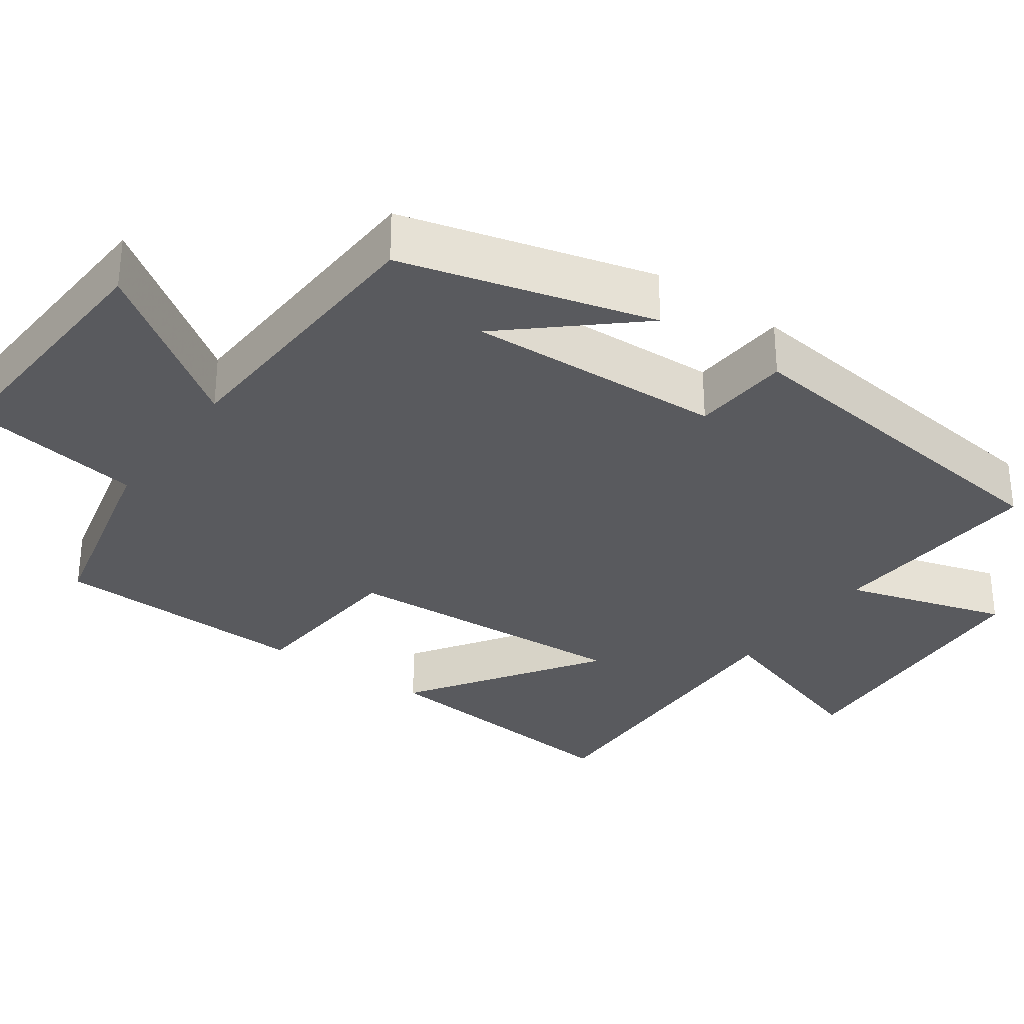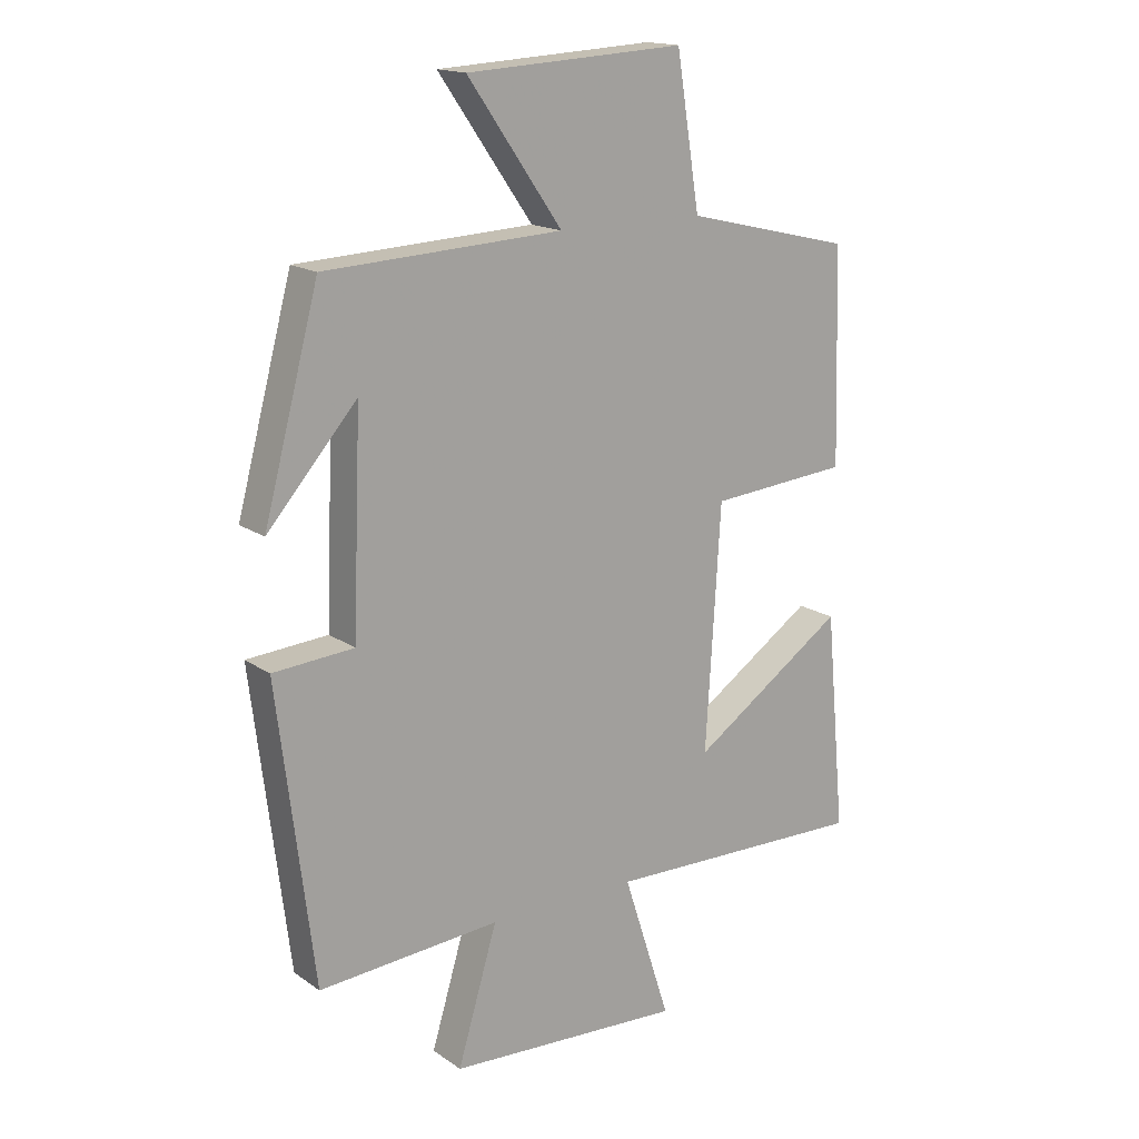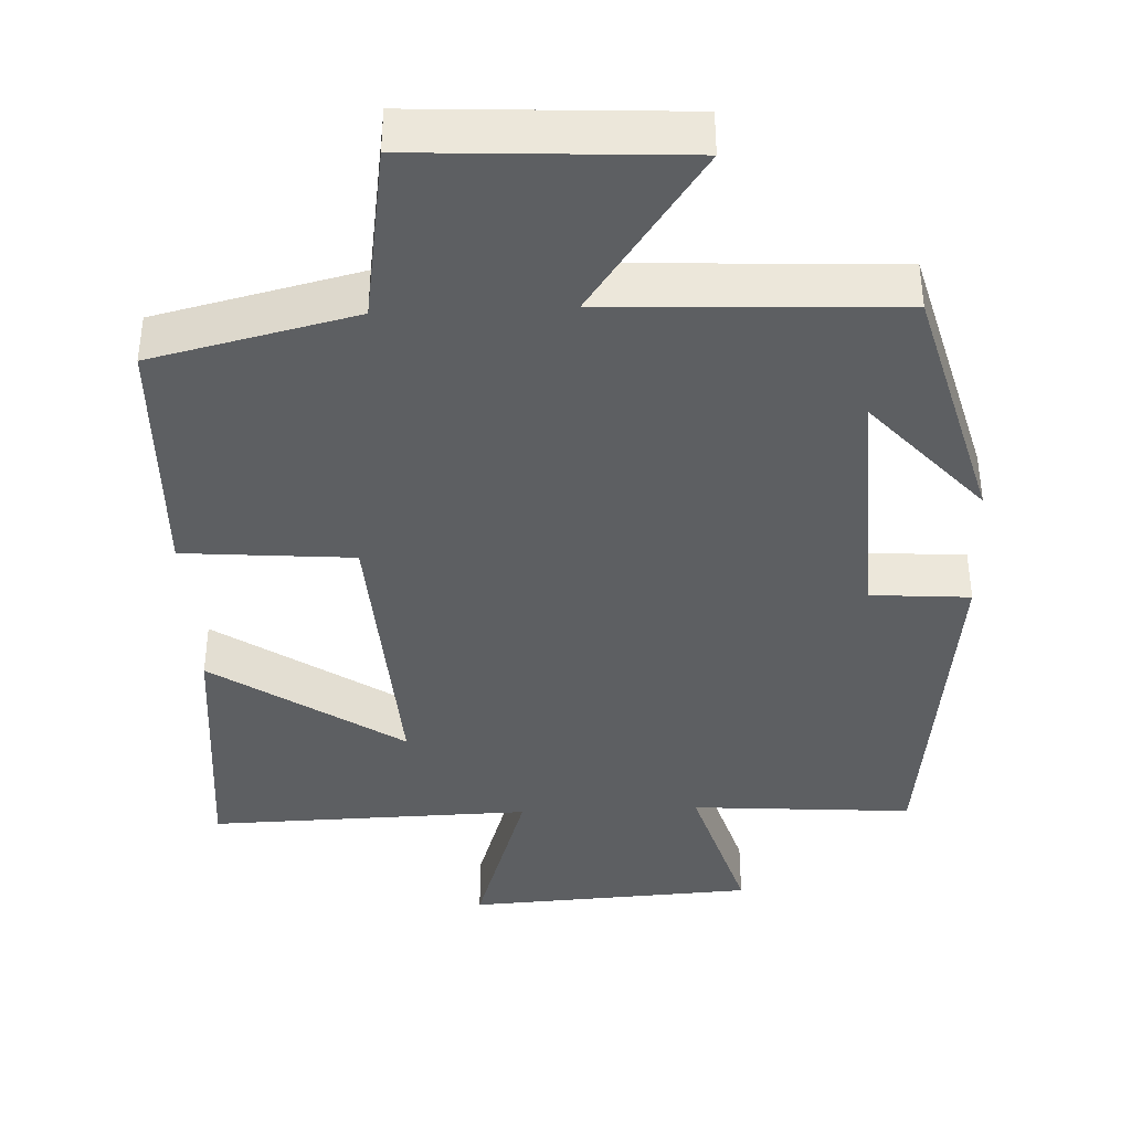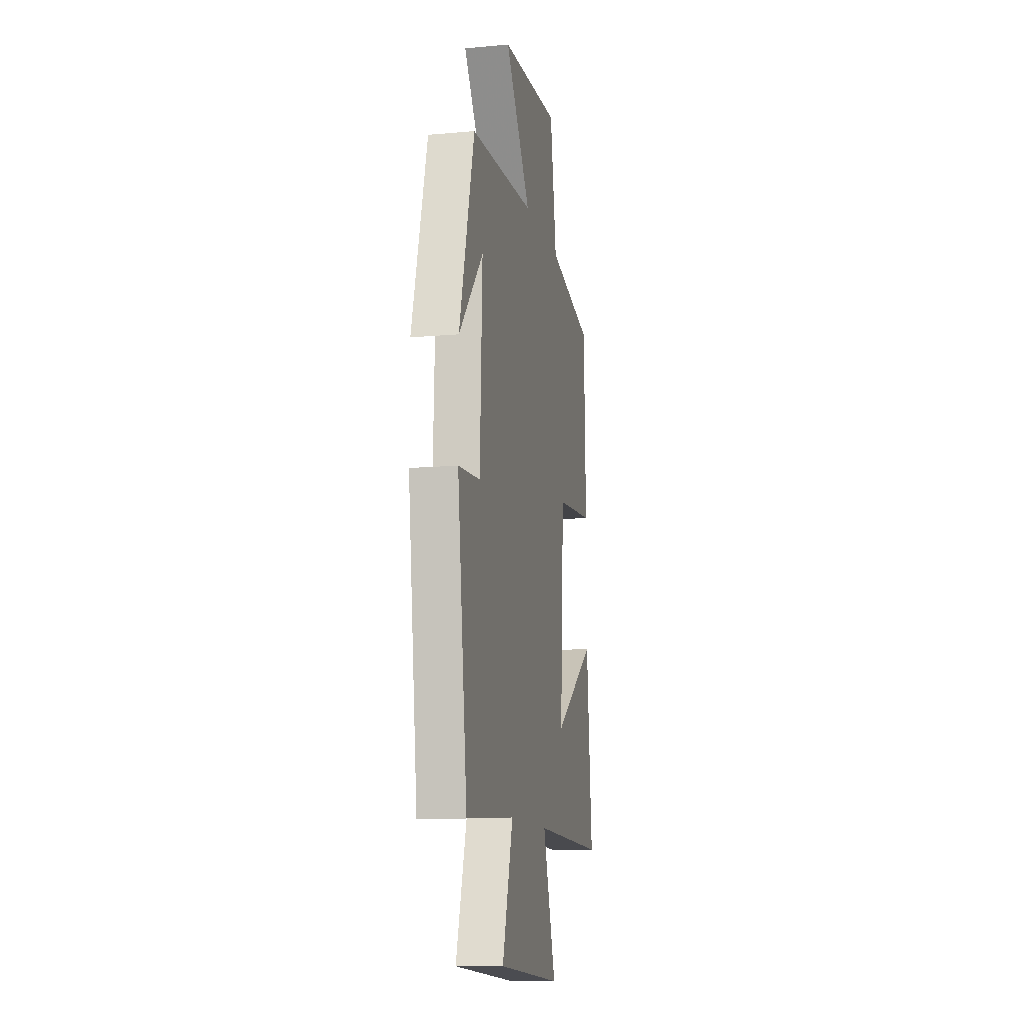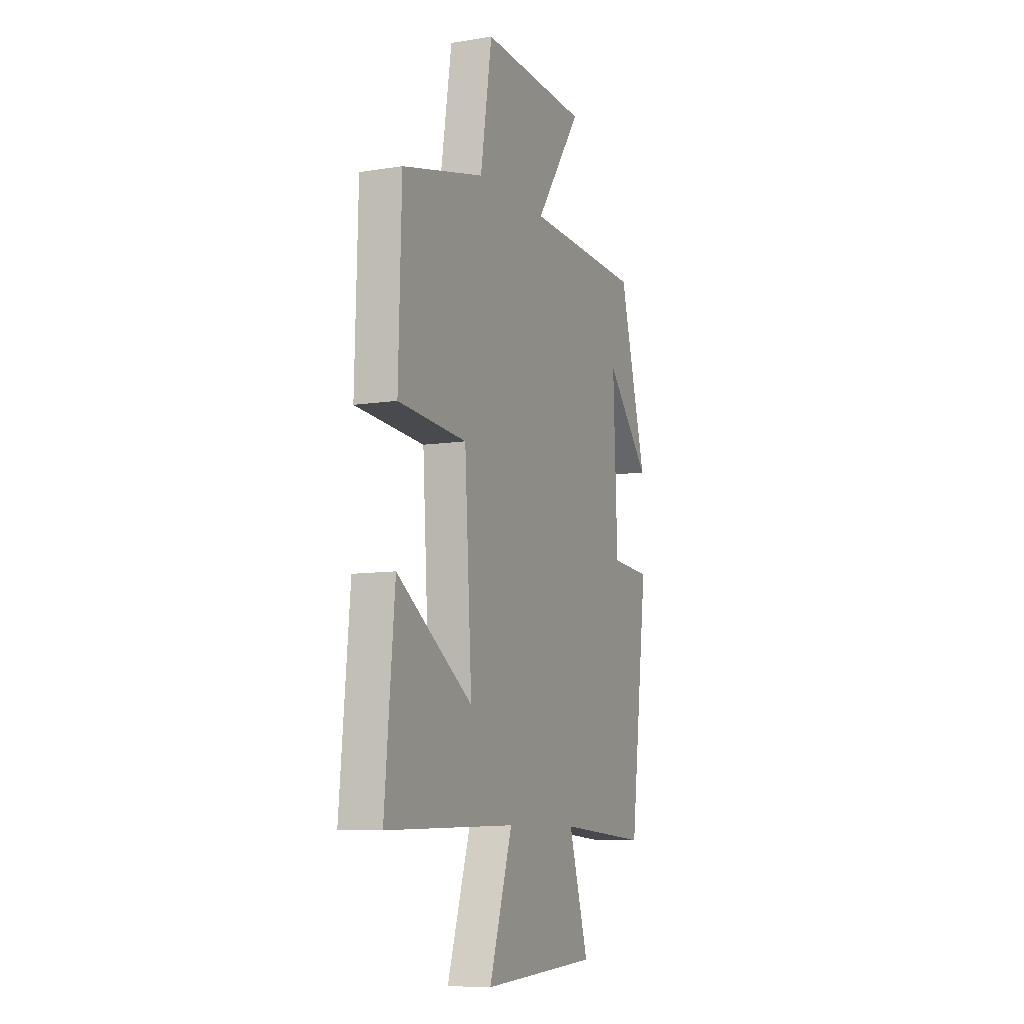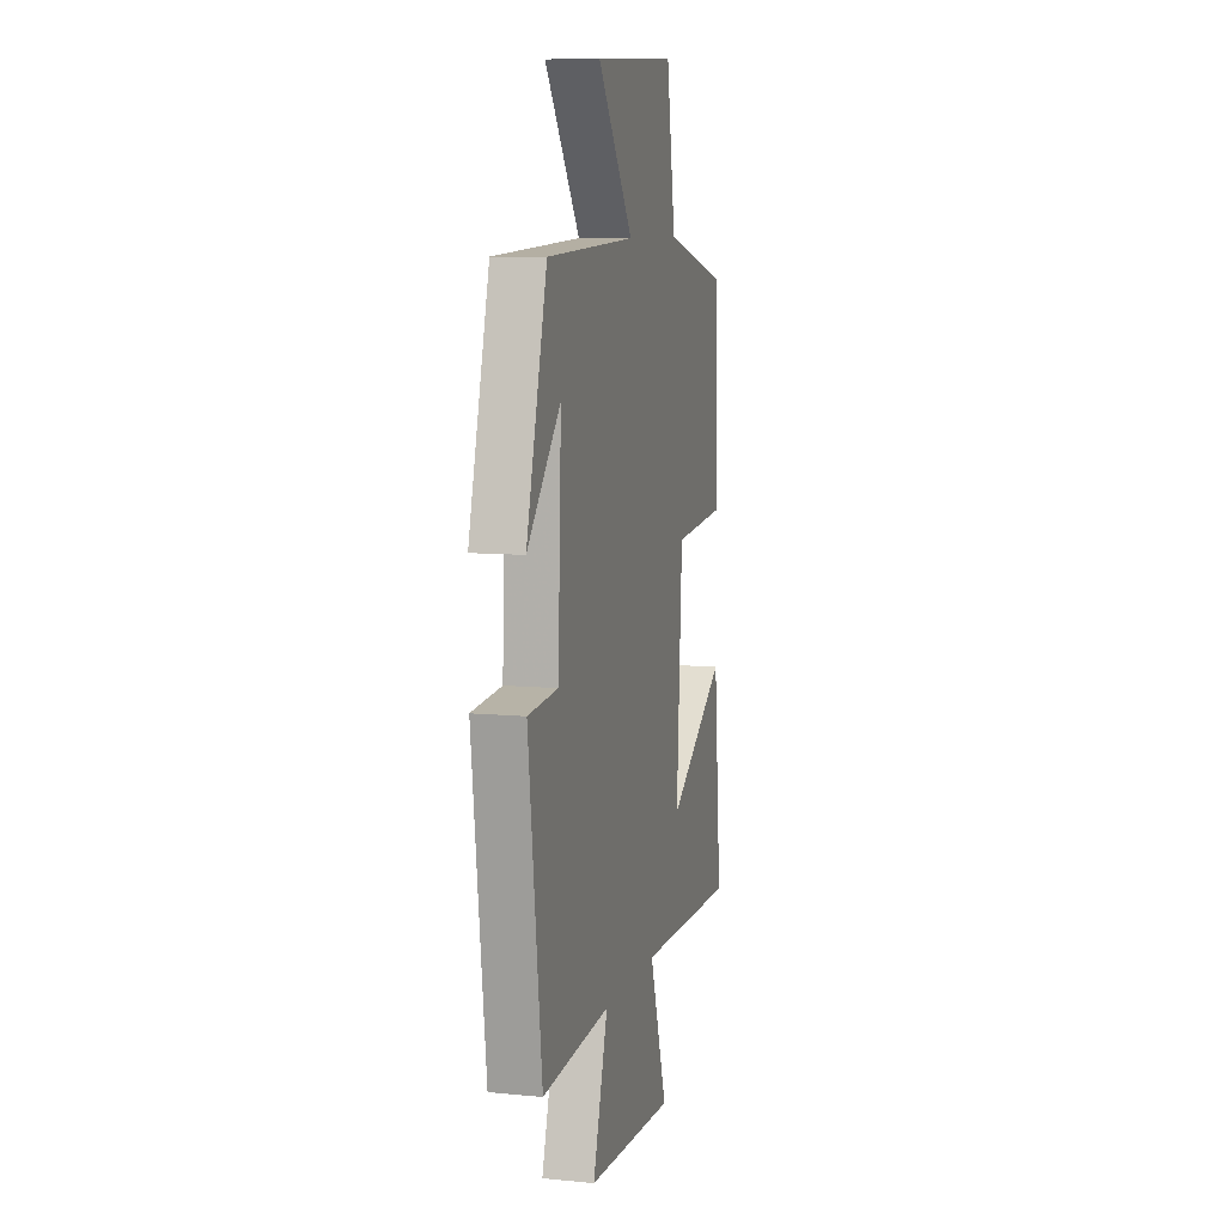
<metadata>
{"format":"obj","ext":"obj","renderer":"f3d","projection":"perspective","resolution":1024,"background":"white","views":[{"elev":-31.7,"azim":54.6,"up":"+Y"},{"elev":16.5,"azim":143.7,"up":"+Z"},{"elev":-39.5,"azim":2.6,"up":"+Y"},{"elev":-12.1,"azim":102.1,"up":"+Z"},{"elev":-8.7,"azim":-66.4,"up":"+Z"},{"elev":8.6,"azim":104.9,"up":"+Z"}]}
</metadata>
<code>
v 0.441 0.07 -0.522
v 0.144 0.07 -0.5
v 0.209 0.07 -0.717
v -0.177 0.07 -0.739
v -0.1 0.07 -0.5
v -0.533 0.07 -0.51
v -0.5 0.07 -0.153
v -0.248 0.07 -0.324
v -0.272 0.07 0.07
v -0.5 0.07 0.089
v -0.49 0.07 0.435
v -0.217 0.07 0.5
v -0.179 0.07 0.74
v 0.177 0.07 0.72
v 0.023 0.07 0.5
v 0.41 0.07 0.481
v 0.5 0.07 0.144
v 0.354 0.07 0.31
v 0.368 0.07 -0.034
v 0.5 0.07 -0.044
v 0.441 0 -0.522
v 0.144 0 -0.5
v 0.209 0 -0.717
v -0.177 0 -0.739
v -0.1 0 -0.5
v -0.533 0 -0.51
v -0.5 0 -0.153
v -0.248 0 -0.324
v -0.272 0 0.07
v -0.5 0 0.089
v -0.49 0 0.435
v -0.217 0 0.5
v -0.179 0 0.74
v 0.177 0 0.72
v 0.023 0 0.5
v 0.41 0 0.481
v 0.5 0 0.144
v 0.354 0 0.31
v 0.368 0 -0.034
v 0.5 0 -0.044
f 19 20 1 2
f 18 19 2
f 16 17 18
f 15 16 18
f 15 18 2
f 12 13 14 15
f 11 12 15
f 10 11 15
f 9 10 15
f 8 9 15 2
f 5 6 7 8
f 5 8 2 3
f 3 4 5
f 22 21 40 39
f 22 39 38
f 38 37 36
f 38 36 35
f 22 38 35
f 35 34 33 32
f 35 32 31
f 35 31 30
f 35 30 29
f 22 35 29 28
f 28 27 26 25
f 23 22 28 25
f 25 24 23
f 1 21 22 2
f 2 22 23 3
f 3 23 24 4
f 4 24 25 5
f 5 25 26 6
f 6 26 27 7
f 7 27 28 8
f 8 28 29 9
f 9 29 30 10
f 10 30 31 11
f 11 31 32 12
f 12 32 33 13
f 13 33 34 14
f 14 34 35 15
f 15 35 36 16
f 16 36 37 17
f 17 37 38 18
f 18 38 39 19
f 19 39 40 20
f 20 40 21 1

</code>
